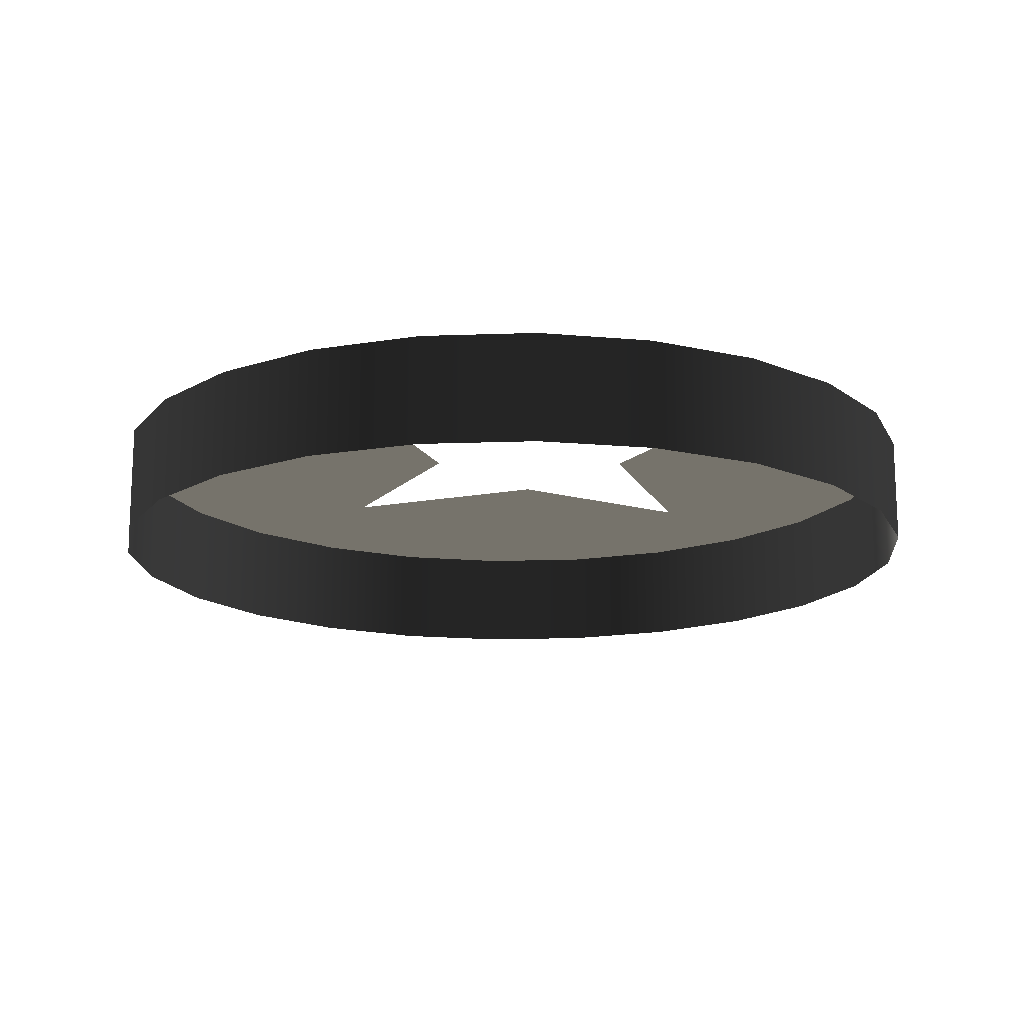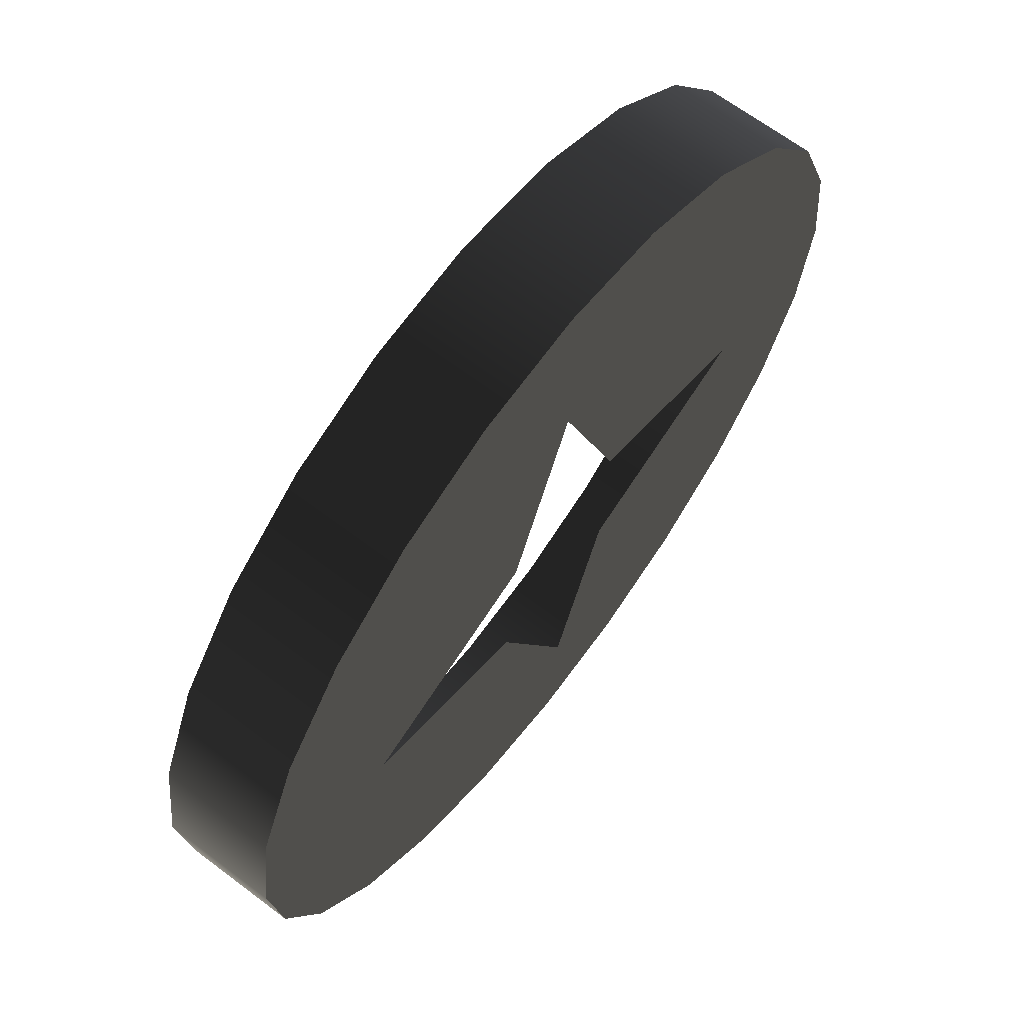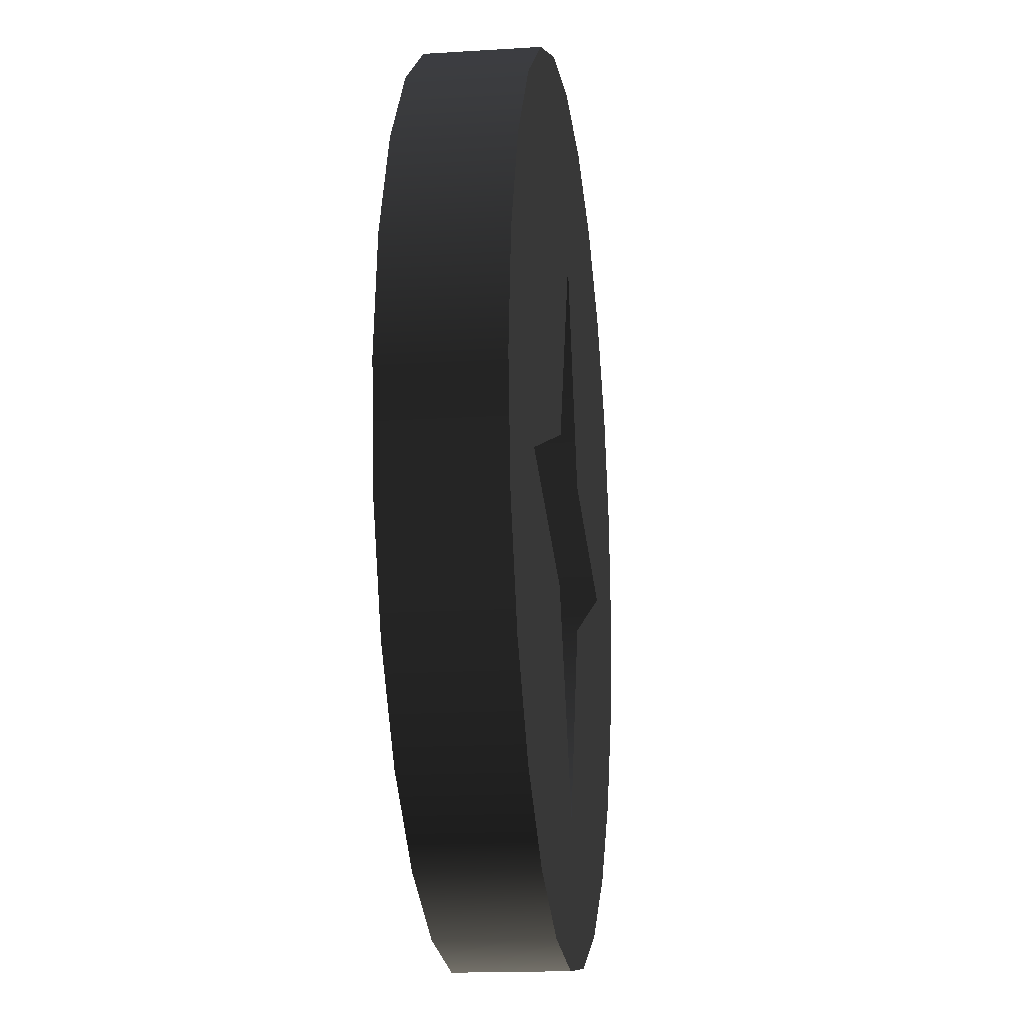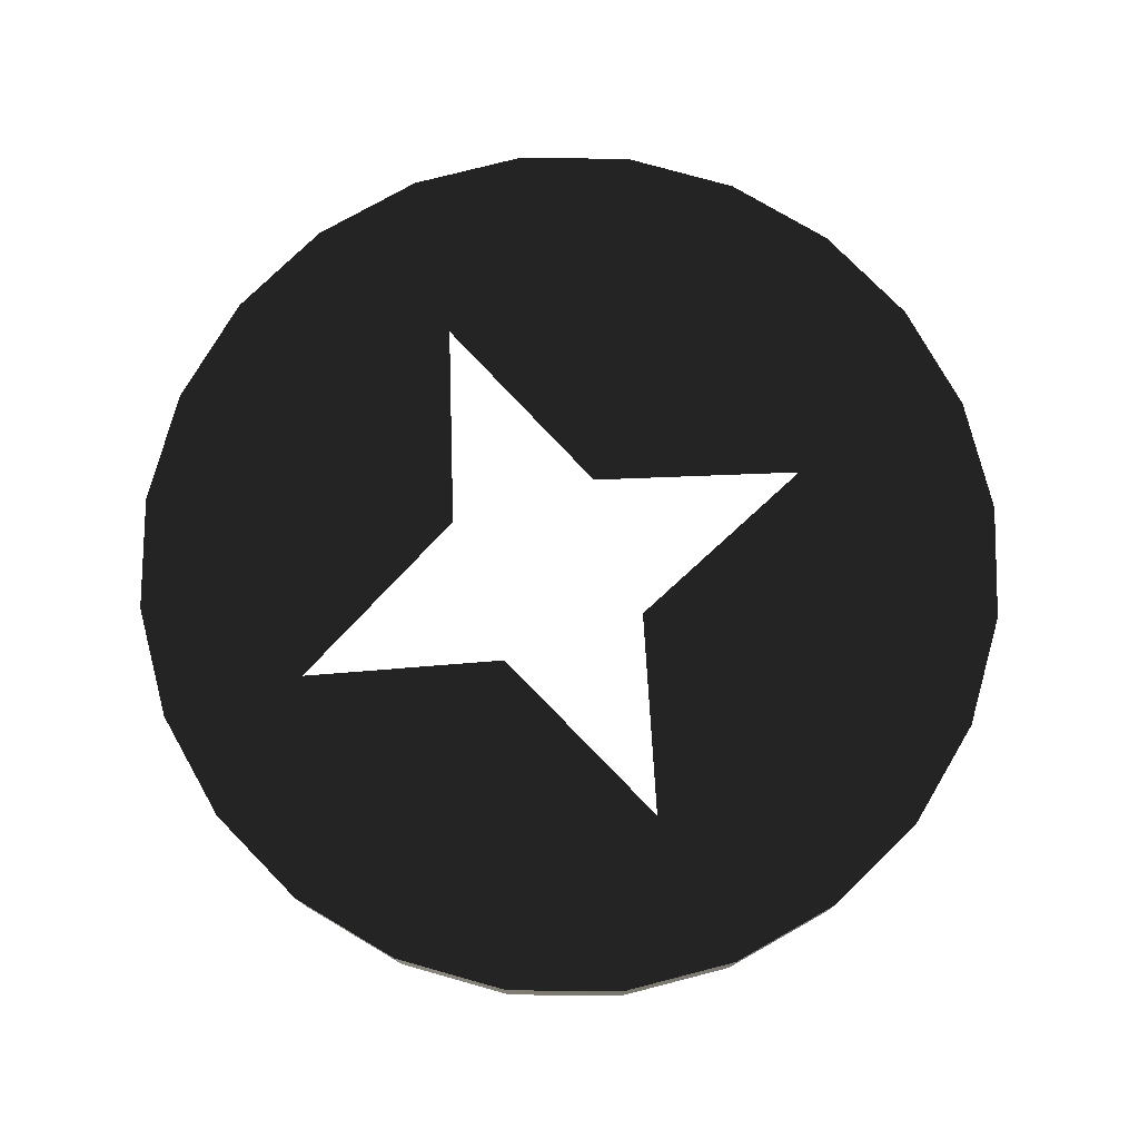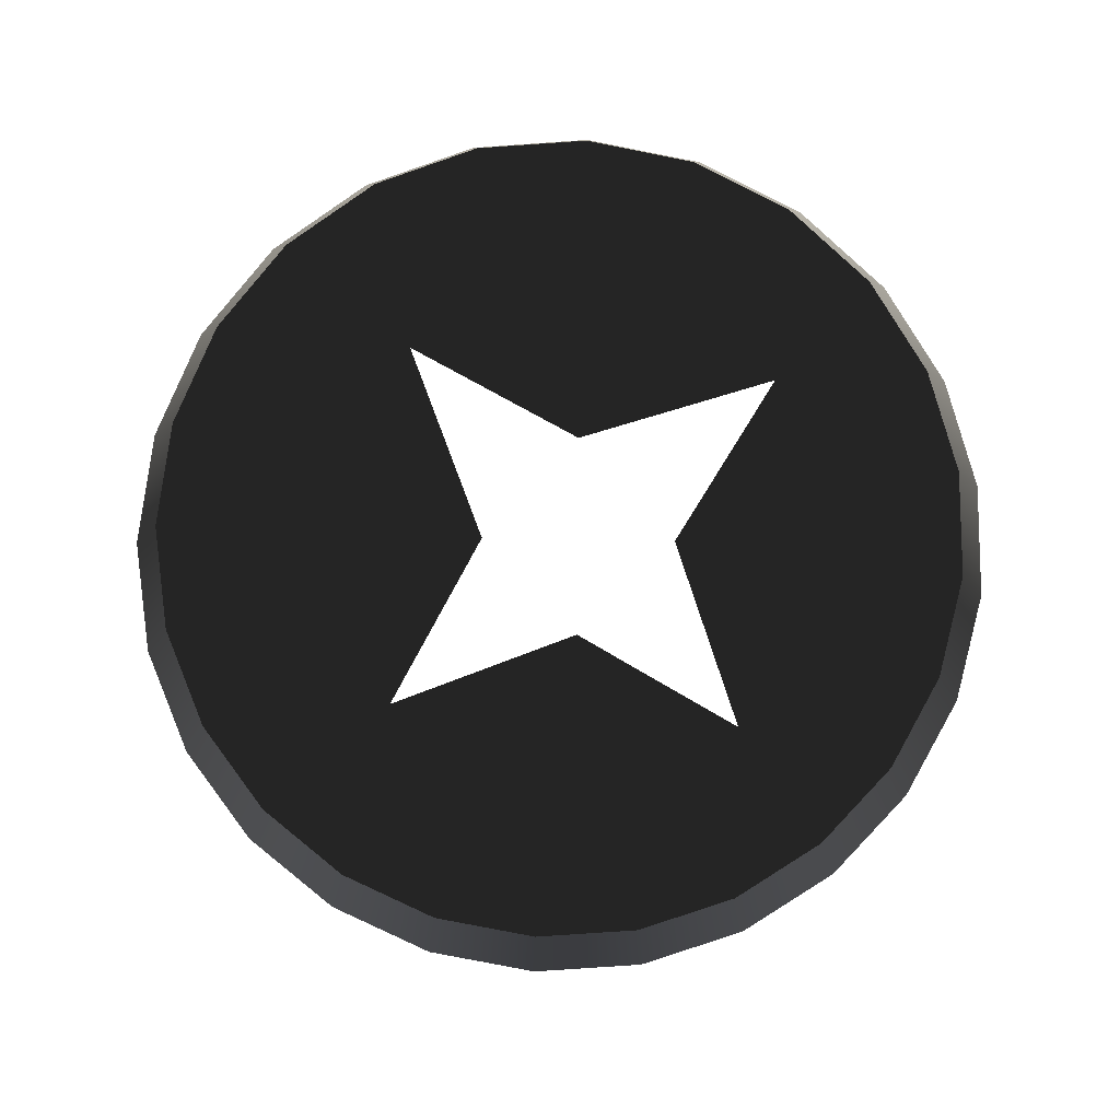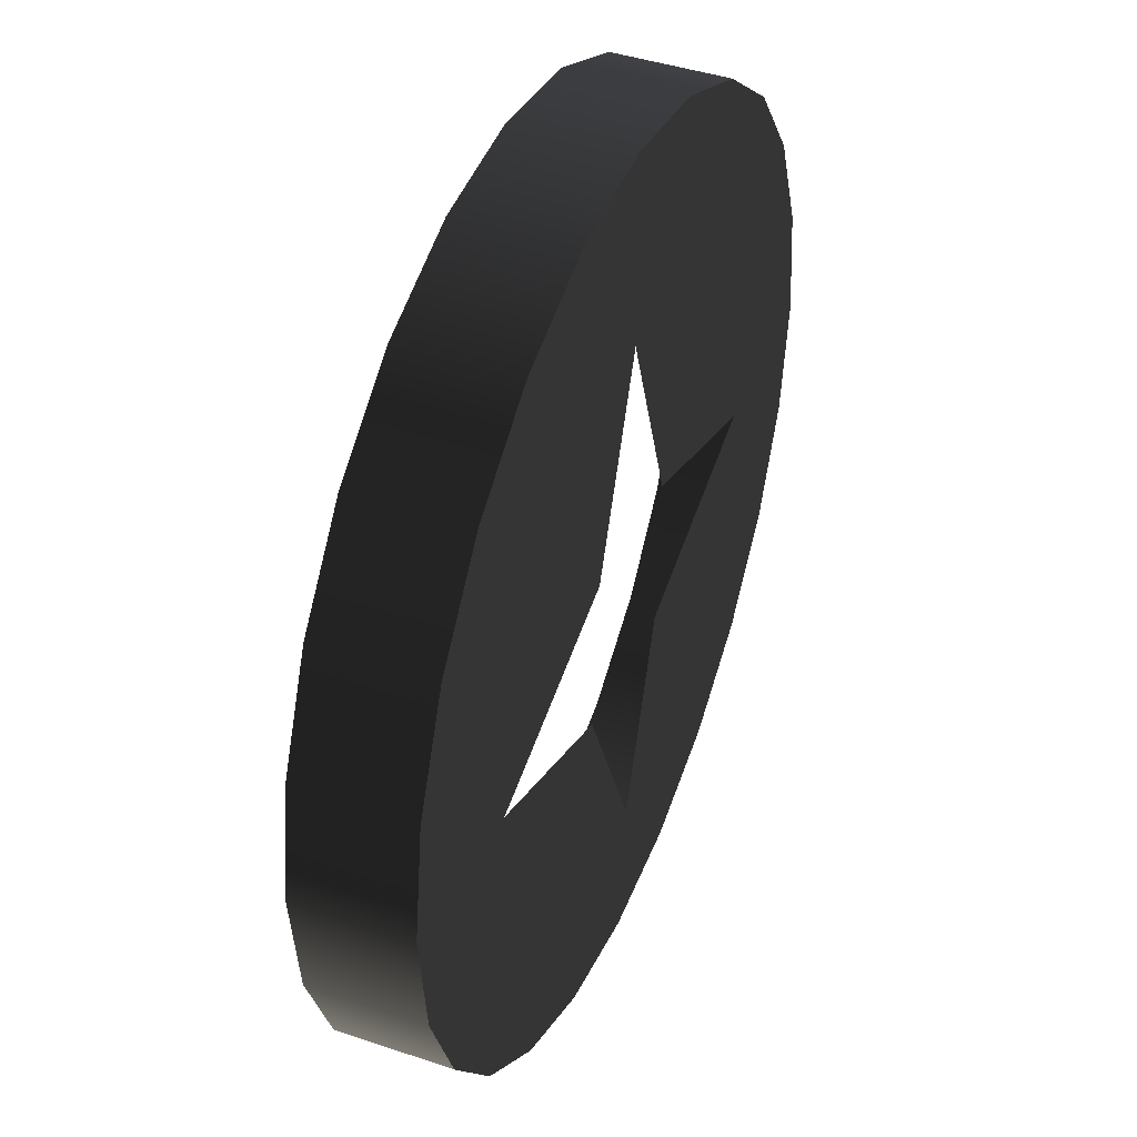
<metadata>
{"format":"obj","ext":"obj","renderer":"f3d","projection":"perspective","resolution":1024,"background":"white","views":[{"elev":-15.9,"azim":-49.1,"up":"+Z"},{"elev":66.0,"azim":-52.8,"up":"+Y"},{"elev":-16.0,"azim":-82.5,"up":"+Y"},{"elev":77.3,"azim":67.2,"up":"+Z"},{"elev":-79.9,"azim":-49.5,"up":"+Z"},{"elev":42.3,"azim":-67.9,"up":"+Y"}]}
</metadata>
<code>
o #ID18
v 0.7193 0.3349 0.3092
v 0.7377 0.3269 0.3092
v 0.7193 0.3349 0.3284
v 0.7377 0.3269 0.3284
v 0.7377 0.3269 0.3092
v 0.7193 0.3349 0.3284
v 0.7377 0.3269 0.3284
v 0.7193 0.3349 0.3092
v 0.7036 0.3474 0.3092
v 0.7036 0.3474 0.3284
v 0.7036 0.3474 0.3284
v 0.7036 0.3474 0.3092
v 0.8123 0.3456 0.3284
v 0.8073 0.3971 0.3284
v 0.7962 0.3337 0.3284
v 0.7775 0.3263 0.3284
v 0.7715 0.383 0.3284
v 0.7603 0.349 0.3284
v 0.7576 0.324 0.3284
v 0.7446 0.3841 0.3284
v 0.7377 0.3269 0.3284
v 0.7193 0.3349 0.3284
v 0.7112 0.3971 0.3284
v 0.7036 0.3474 0.3284
v 0.7053 0.4561 0.3284
v 0.6929 0.4404 0.3284
v 0.6916 0.3635 0.3284
v 0.6849 0.4219 0.3284
v 0.6843 0.3822 0.3284
v 0.6819 0.4021 0.3284
v 0.8357 0.3996 0.3284
v 0.8334 0.4196 0.3284
v 0.8328 0.3798 0.3284
v 0.826 0.4382 0.3284
v 0.8248 0.3614 0.3284
v 0.814 0.4544 0.3284
v 0.7983 0.4668 0.3284
v 0.7799 0.4748 0.3284
v 0.7732 0.4089 0.3284
v 0.7603 0.4451 0.3284
v 0.76 0.4777 0.3284
v 0.7473 0.4105 0.3284
v 0.7401 0.4754 0.3284
v 0.7214 0.468 0.3284
v 0.7214 0.468 0.3284
v 0.7112 0.3971 0.3284
v 0.7053 0.4561 0.3284
v 0.7473 0.4105 0.3284
v 0.7401 0.4754 0.3284
v 0.76 0.4777 0.3284
v 0.7603 0.4451 0.3284
v 0.7799 0.4748 0.3284
v 0.7732 0.4089 0.3284
v 0.8073 0.3971 0.3284
v 0.7983 0.4668 0.3284
v 0.814 0.4544 0.3284
v 0.8123 0.3456 0.3284
v 0.8248 0.3614 0.3284
v 0.826 0.4382 0.3284
v 0.8328 0.3798 0.3284
v 0.8334 0.4196 0.3284
v 0.8357 0.3996 0.3284
v 0.6849 0.4219 0.3284
v 0.6843 0.3822 0.3284
v 0.6819 0.4021 0.3284
v 0.6916 0.3635 0.3284
v 0.6929 0.4404 0.3284
v 0.7036 0.3474 0.3284
v 0.7193 0.3349 0.3284
v 0.7446 0.3841 0.3284
v 0.7377 0.3269 0.3284
v 0.7576 0.324 0.3284
v 0.7603 0.349 0.3284
v 0.7775 0.3263 0.3284
v 0.7715 0.383 0.3284
v 0.7962 0.3337 0.3284
v 0.7576 0.324 0.3092
v 0.7576 0.324 0.3284
v 0.7576 0.324 0.3092
v 0.7576 0.324 0.3284
v 0.6916 0.3635 0.3284
v 0.6916 0.3635 0.3092
v 0.6916 0.3635 0.3092
v 0.6916 0.3635 0.3284
v 0.7053 0.4561 0.3284
v 0.7053 0.4561 0.3092
v 0.6929 0.4404 0.3284
v 0.6929 0.4404 0.3092
v 0.7053 0.4561 0.3092
v 0.6929 0.4404 0.3284
v 0.6929 0.4404 0.3092
v 0.7053 0.4561 0.3284
v 0.7214 0.468 0.3092
v 0.7214 0.468 0.3284
v 0.7214 0.468 0.3284
v 0.7214 0.468 0.3092
v 0.7401 0.4754 0.3092
v 0.7401 0.4754 0.3284
v 0.7401 0.4754 0.3284
v 0.7401 0.4754 0.3092
v 0.76 0.4777 0.3092
v 0.76 0.4777 0.3284
v 0.76 0.4777 0.3284
v 0.76 0.4777 0.3092
v 0.7799 0.4748 0.3092
v 0.7799 0.4748 0.3284
v 0.7799 0.4748 0.3284
v 0.7799 0.4748 0.3092
v 0.7983 0.4668 0.3092
v 0.7983 0.4668 0.3284
v 0.7983 0.4668 0.3284
v 0.7983 0.4668 0.3092
v 0.814 0.4544 0.3092
v 0.814 0.4544 0.3284
v 0.814 0.4544 0.3284
v 0.814 0.4544 0.3092
v 0.826 0.4382 0.3092
v 0.826 0.4382 0.3284
v 0.826 0.4382 0.3092
v 0.826 0.4382 0.3284
v 0.8334 0.4196 0.3092
v 0.8334 0.4196 0.3284
v 0.8334 0.4196 0.3092
v 0.8334 0.4196 0.3284
v 0.8357 0.3996 0.3092
v 0.8357 0.3996 0.3284
v 0.8357 0.3996 0.3092
v 0.8357 0.3996 0.3284
v 0.8328 0.3798 0.3092
v 0.8328 0.3798 0.3284
v 0.8328 0.3798 0.3092
v 0.8328 0.3798 0.3284
v 0.8248 0.3614 0.3092
v 0.8248 0.3614 0.3284
v 0.8248 0.3614 0.3092
v 0.8248 0.3614 0.3284
v 0.8123 0.3456 0.3092
v 0.8123 0.3456 0.3284
v 0.8123 0.3456 0.3092
v 0.8123 0.3456 0.3284
v 0.7962 0.3337 0.3092
v 0.7962 0.3337 0.3284
v 0.7962 0.3337 0.3284
v 0.7962 0.3337 0.3092
v 0.7775 0.3263 0.3092
v 0.7775 0.3263 0.3284
v 0.7775 0.3263 0.3284
v 0.7775 0.3263 0.3092
v 0.6843 0.3822 0.3284
v 0.6843 0.3822 0.3092
v 0.6843 0.3822 0.3092
v 0.6843 0.3822 0.3284
v 0.6819 0.4021 0.3284
v 0.6819 0.4021 0.3092
v 0.6819 0.4021 0.3092
v 0.6819 0.4021 0.3284
v 0.6849 0.4219 0.3284
v 0.6849 0.4219 0.3092
v 0.6849 0.4219 0.3092
v 0.6849 0.4219 0.3284
f 3 2 1
f 2 3 4
f 7 6 5
f 8 5 6
f 10 1 9
f 1 10 3
f 6 11 8
f 12 8 11
f 15 14 13
f 16 14 15
f 16 17 14
f 16 18 17
f 19 18 16
f 19 20 18
f 21 20 19
f 22 20 21
f 22 23 20
f 24 23 22
f 24 25 23
f 24 26 25
f 27 26 24
f 27 28 26
f 29 28 27
f 28 29 30
f 33 32 31
f 33 34 32
f 35 34 33
f 35 36 34
f 13 36 35
f 14 36 13
f 14 37 36
f 14 38 37
f 39 38 14
f 40 38 39
f 40 41 38
f 42 41 40
f 42 43 41
f 42 44 43
f 23 44 42
f 44 23 25
f 47 46 45
f 48 45 46
f 49 45 48
f 50 49 48
f 51 50 48
f 52 50 51
f 53 52 51
f 54 52 53
f 55 52 54
f 56 55 54
f 57 56 54
f 58 56 57
f 59 56 58
f 60 59 58
f 61 59 60
f 62 61 60
f 65 64 63
f 66 63 64
f 67 63 66
f 68 67 66
f 47 67 68
f 46 47 68
f 69 46 68
f 70 46 69
f 71 70 69
f 72 70 71
f 73 70 72
f 74 73 72
f 75 73 74
f 54 75 74
f 76 54 74
f 57 54 76
f 4 77 2
f 77 4 78
f 80 7 79
f 5 79 7
f 10 82 81
f 82 10 9
f 12 11 83
f 84 83 11
f 87 86 85
f 86 87 88
f 91 90 89
f 92 89 90
f 94 86 93
f 86 94 85
f 92 95 89
f 96 89 95
f 98 93 97
f 93 98 94
f 95 99 96
f 100 96 99
f 102 97 101
f 97 102 98
f 99 103 100
f 104 100 103
f 106 101 105
f 101 106 102
f 103 107 104
f 108 104 107
f 110 105 109
f 105 110 106
f 107 111 108
f 112 108 111
f 114 109 113
f 109 114 110
f 111 115 112
f 116 112 115
f 117 114 113
f 114 117 118
f 120 119 115
f 116 115 119
f 121 118 117
f 118 121 122
f 124 123 120
f 119 120 123
f 125 122 121
f 122 125 126
f 128 127 124
f 123 124 127
f 129 126 125
f 126 129 130
f 132 131 128
f 127 128 131
f 133 130 129
f 130 133 134
f 136 135 132
f 131 132 135
f 137 134 133
f 134 137 138
f 140 139 136
f 135 136 139
f 142 137 141
f 137 142 138
f 140 143 139
f 144 139 143
f 146 141 145
f 141 146 142
f 143 147 144
f 148 144 147
f 78 145 77
f 145 78 146
f 147 80 148
f 79 148 80
f 81 150 149
f 150 81 82
f 83 84 151
f 152 151 84
f 149 154 153
f 154 149 150
f 151 152 155
f 156 155 152
f 153 158 157
f 158 153 154
f 155 156 159
f 160 159 156
f 157 88 87
f 88 157 158
f 159 160 91
f 90 91 160

</code>
